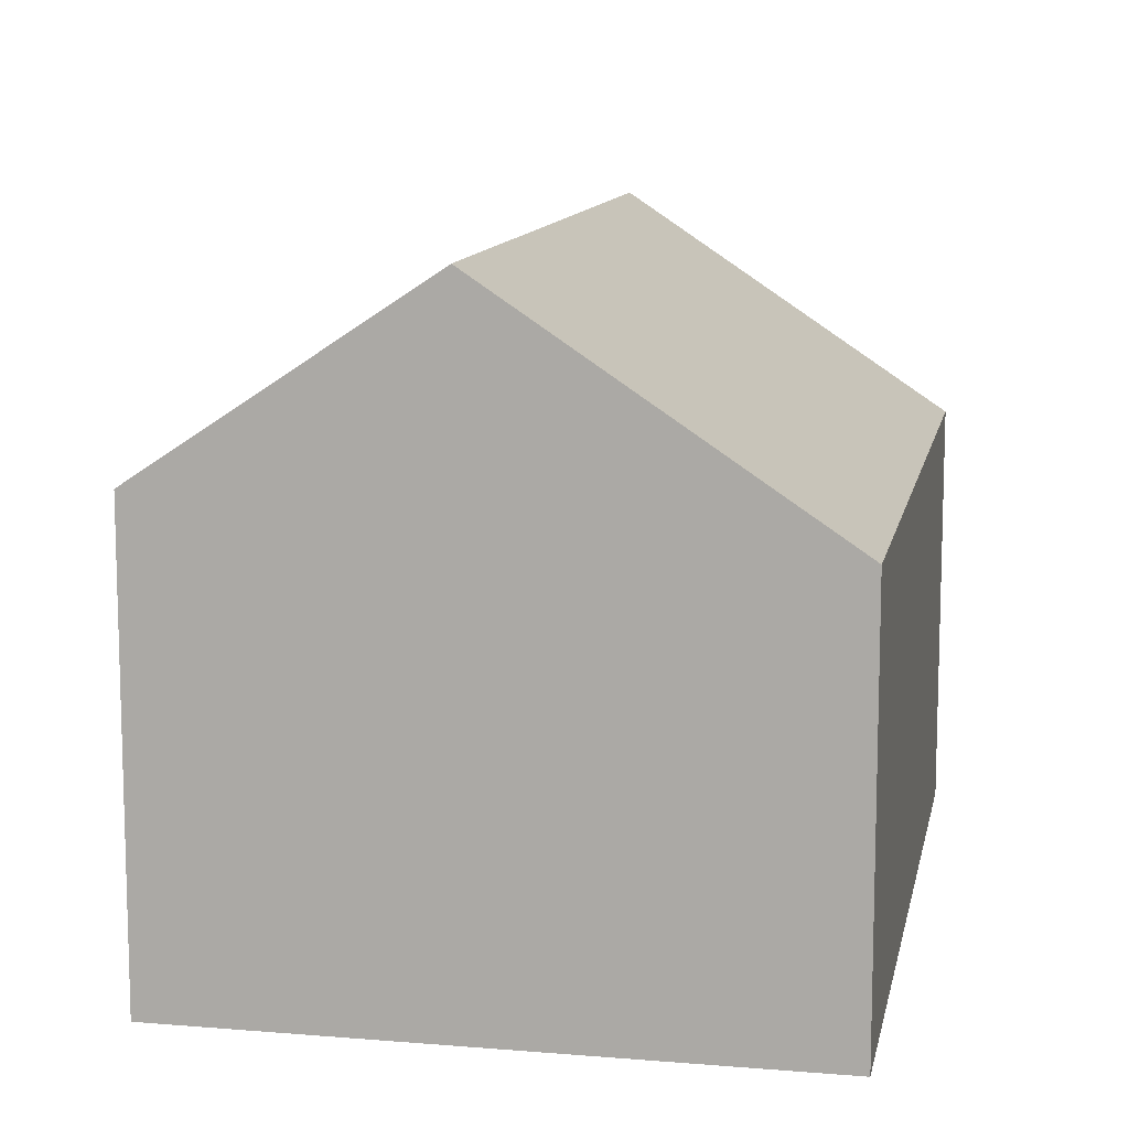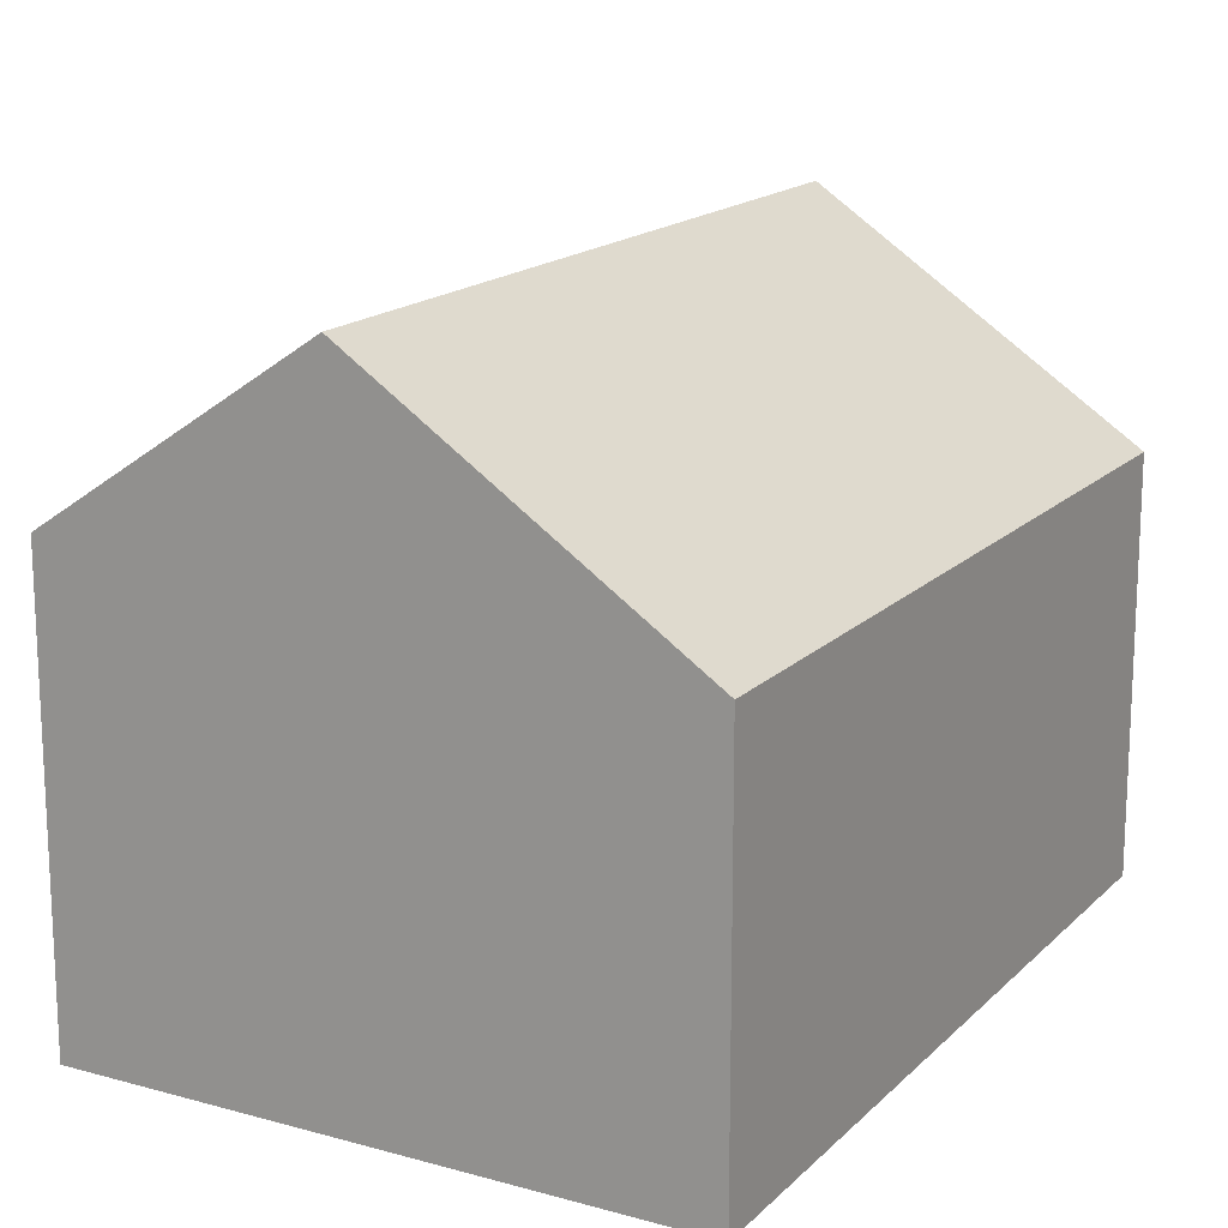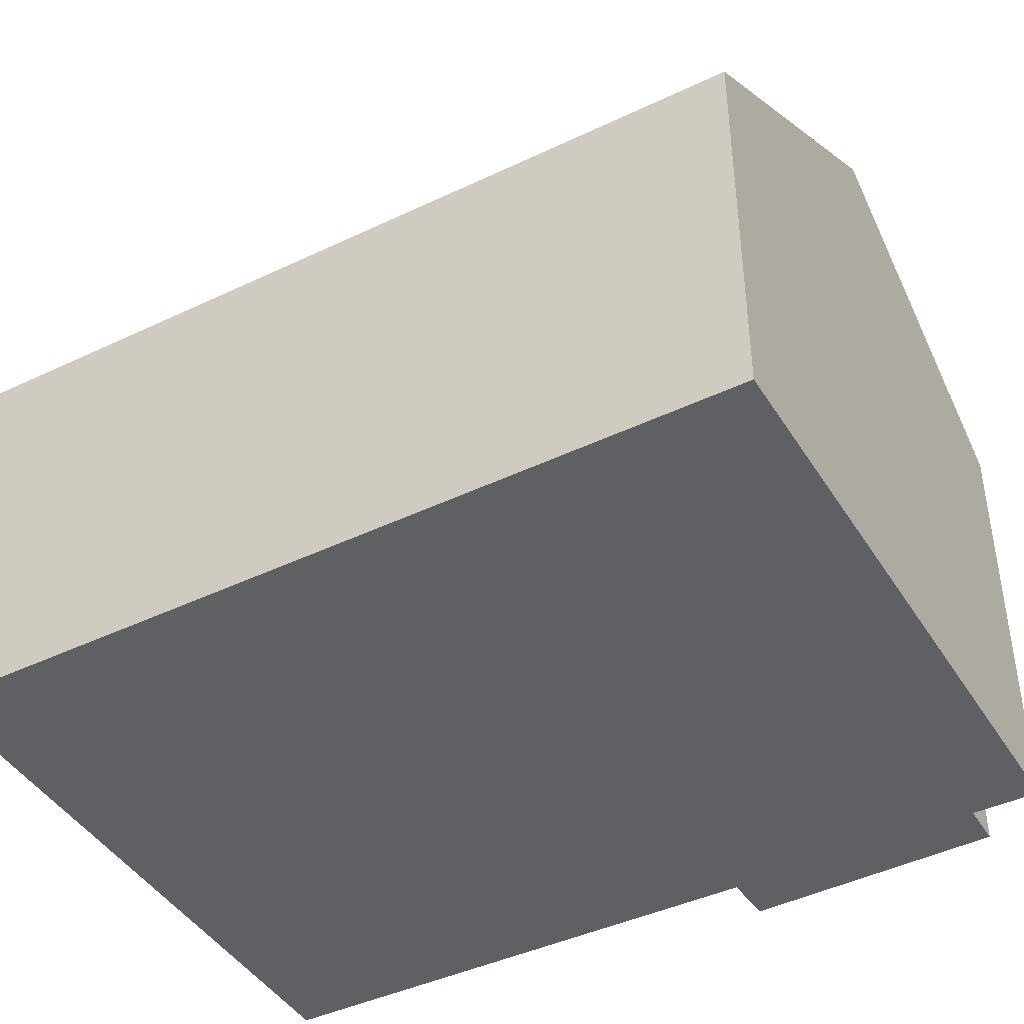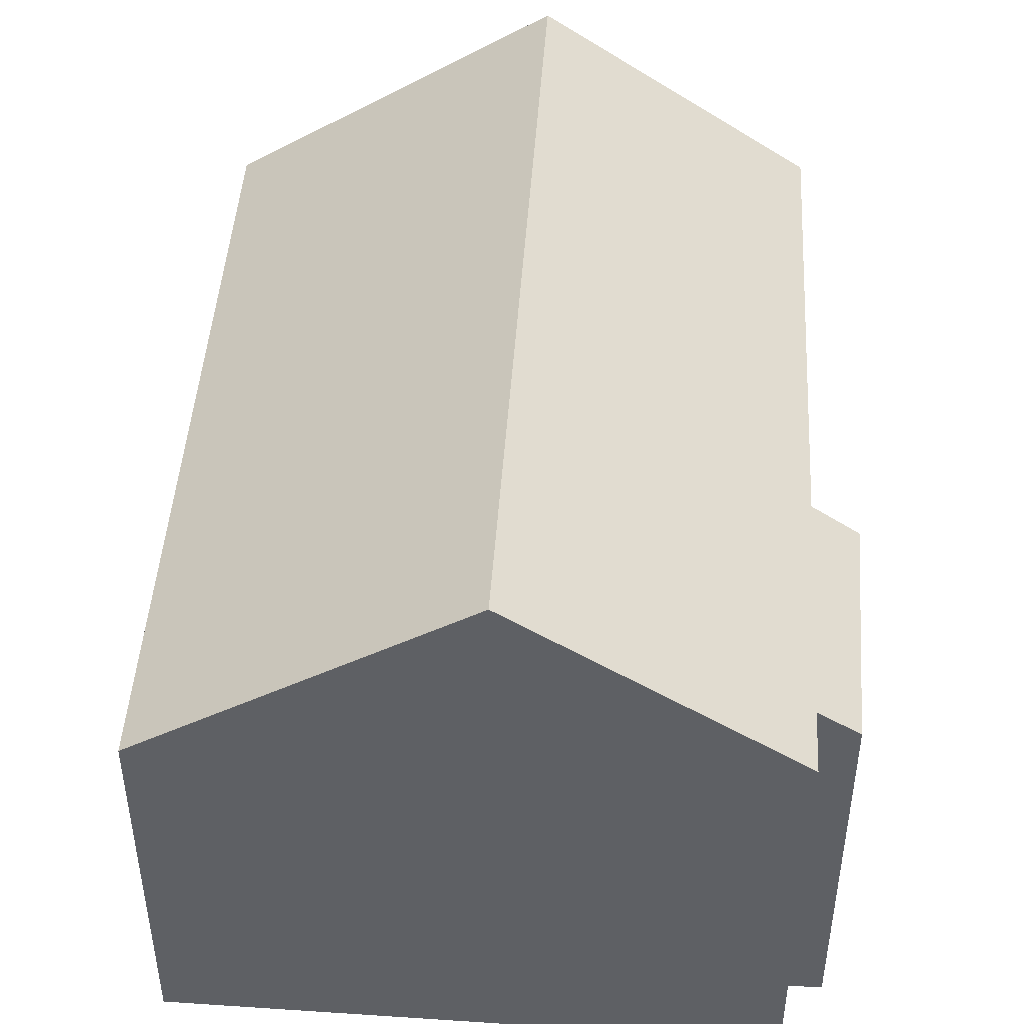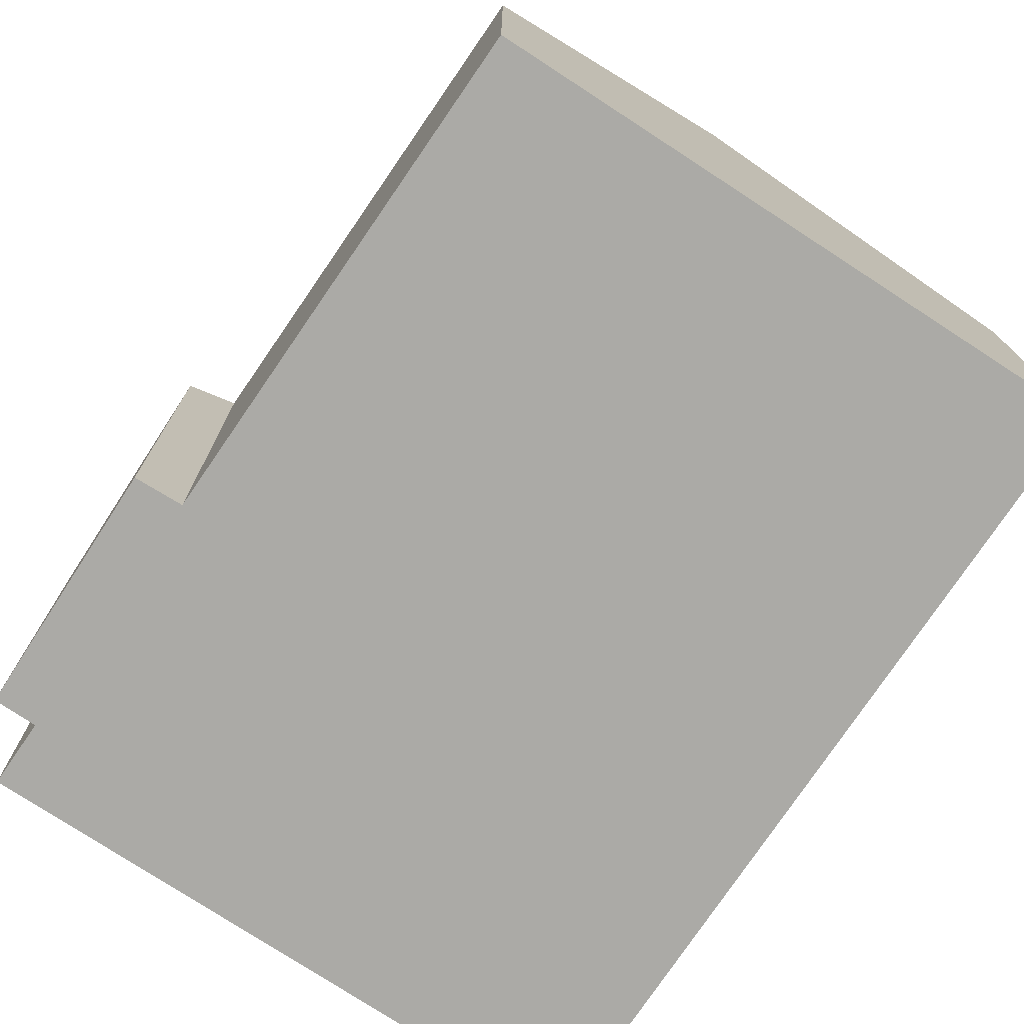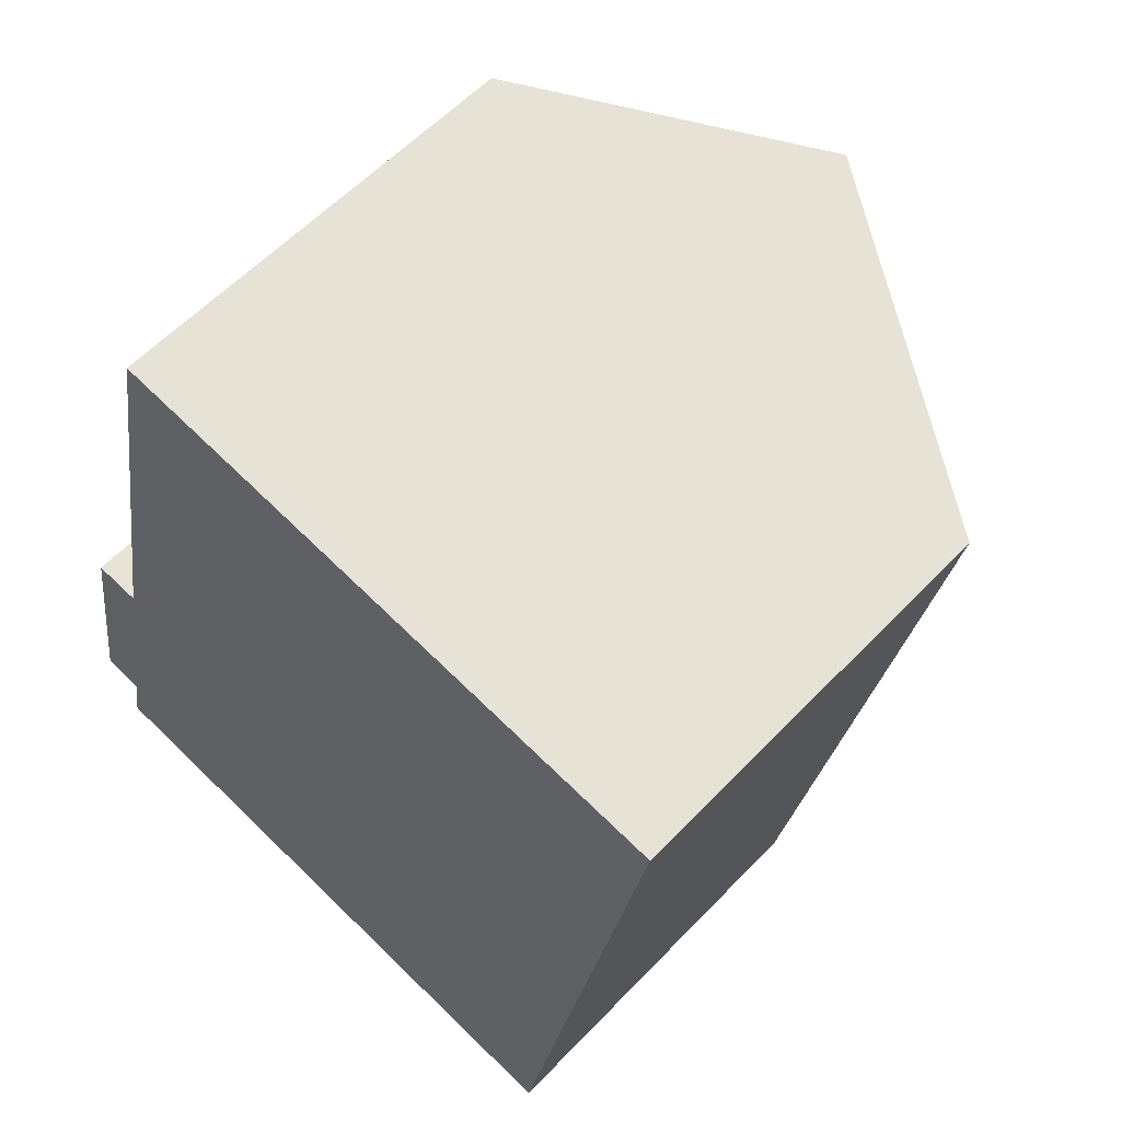
<metadata>
{"format":"obj","ext":"obj","renderer":"f3d","projection":"perspective","resolution":1024,"background":"white","views":[{"elev":11.3,"azim":21.0,"up":"+Y"},{"elev":16.5,"azim":39.0,"up":"+Y"},{"elev":-43.9,"azim":129.5,"up":"+Y"},{"elev":46.8,"azim":-165.9,"up":"+Y"},{"elev":-75.7,"azim":-23.6,"up":"+Y"},{"elev":58.5,"azim":43.1,"up":"+Z"}]}
</metadata>
<code>
v  9.394 6.003 -2.609
v  6.708 9.243 10.07
v  11.52 6.003 9.265
v  4.585 9.243 -1.781
v  0.588 6.002 3.595
v  0.62 6.457 -0.112
v  0 6.039 3.698e-16
v  0.437 6.449 -1.066
v  1.297 6.476 3.499
v  2.697 6.544 10.73
v  0.62 6.858e-18 -0.112
v  0.437 6.527e-17 -1.066
v  0 0 0
v  0.588 -2.201e-16 3.595
v  2.697 -6.573e-16 10.73
v  1.297 -2.143e-16 3.499
v  4.585 1.091e-16 -1.781
v  9.394 1.598e-16 -2.609
v  11.52 -5.673e-16 9.265
v  6.708 -6.164e-16 10.07
g defaultobject
f 1 2 3
f 2 1 4
f 5 6 7
f 6 4 8
f 4 6 2
f 2 6 9
f 9 6 5
f 2 9 10
f 8 11 6
f 11 8 12
f 13 5 7
f 5 13 14
f 9 15 10
f 15 9 16
f 11 7 6
f 7 11 13
f 1 8 4
f 8 1 12
f 12 1 17
f 17 1 18
f 5 16 9
f 16 5 14
f 10 3 2
f 3 10 15
f 3 15 19
f 19 15 20
f 19 1 3
f 1 19 18
f 13 11 14
f 20 18 19
f 18 20 15
f 18 15 16
f 18 16 14
f 18 14 11
f 18 11 12
f 18 12 17

</code>
